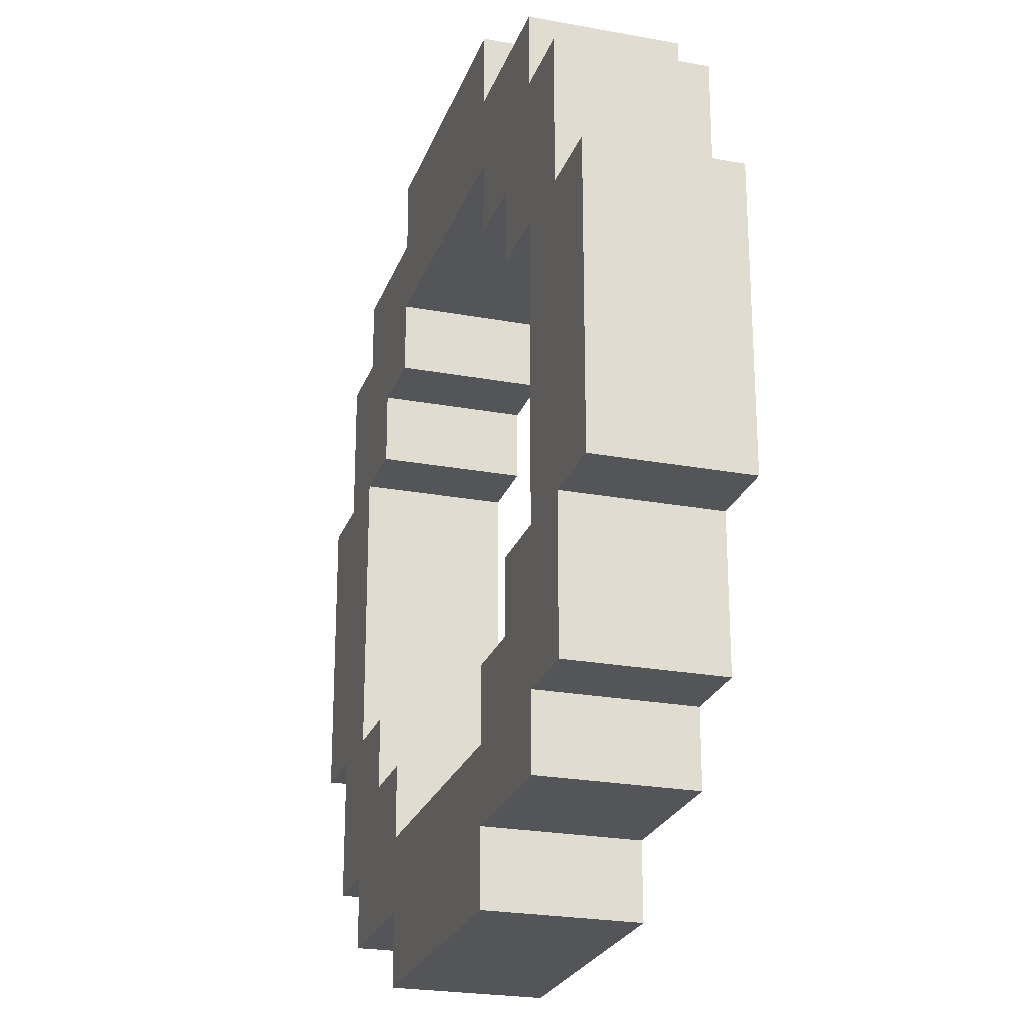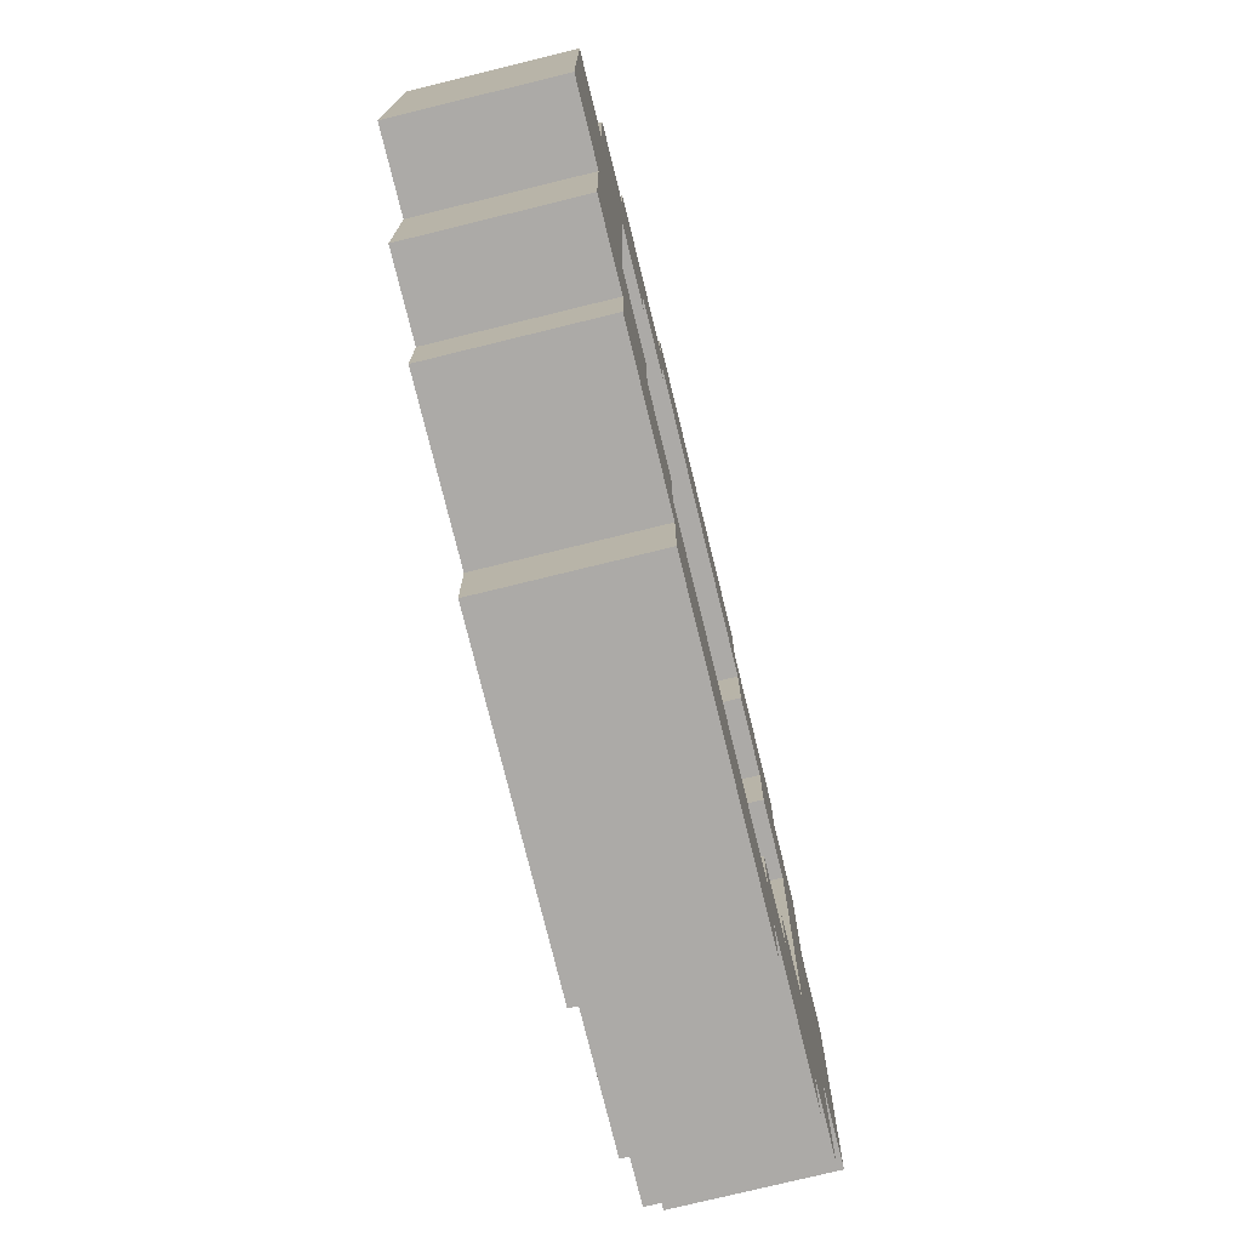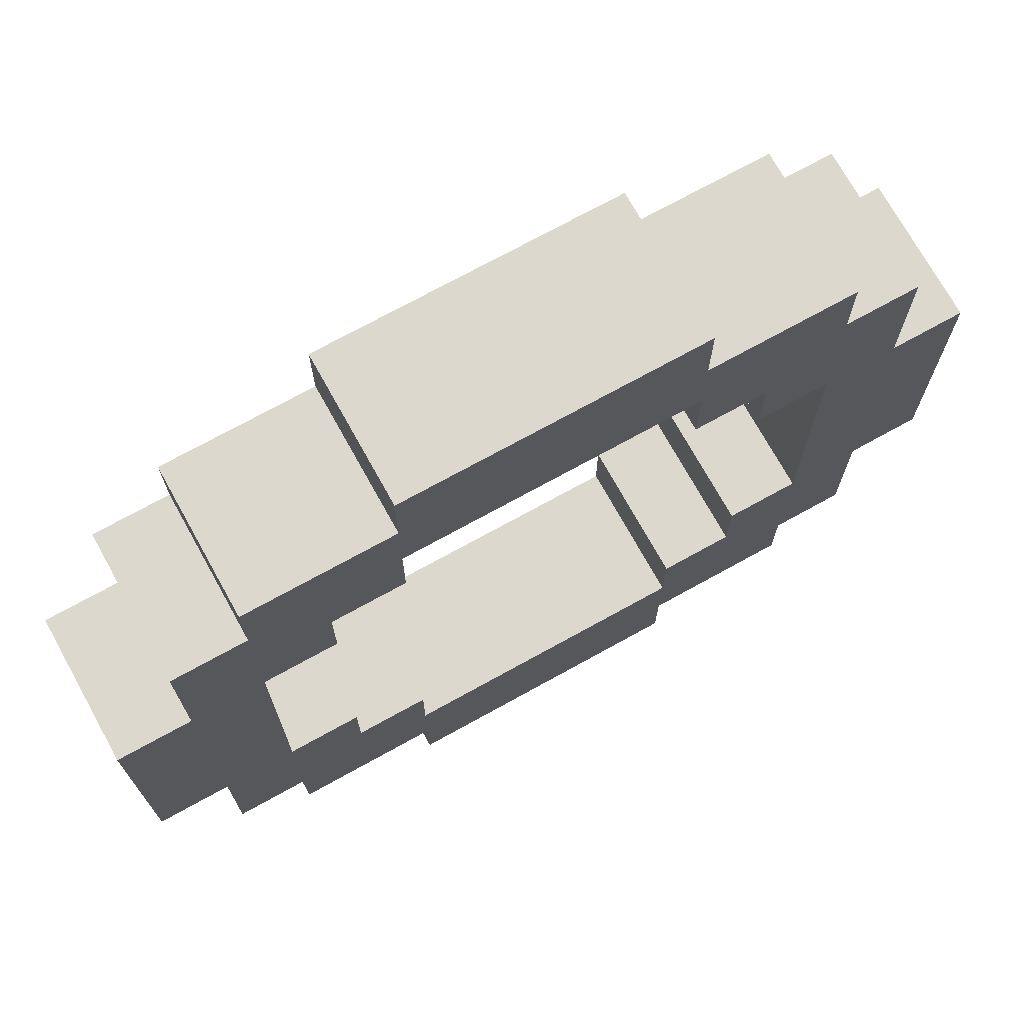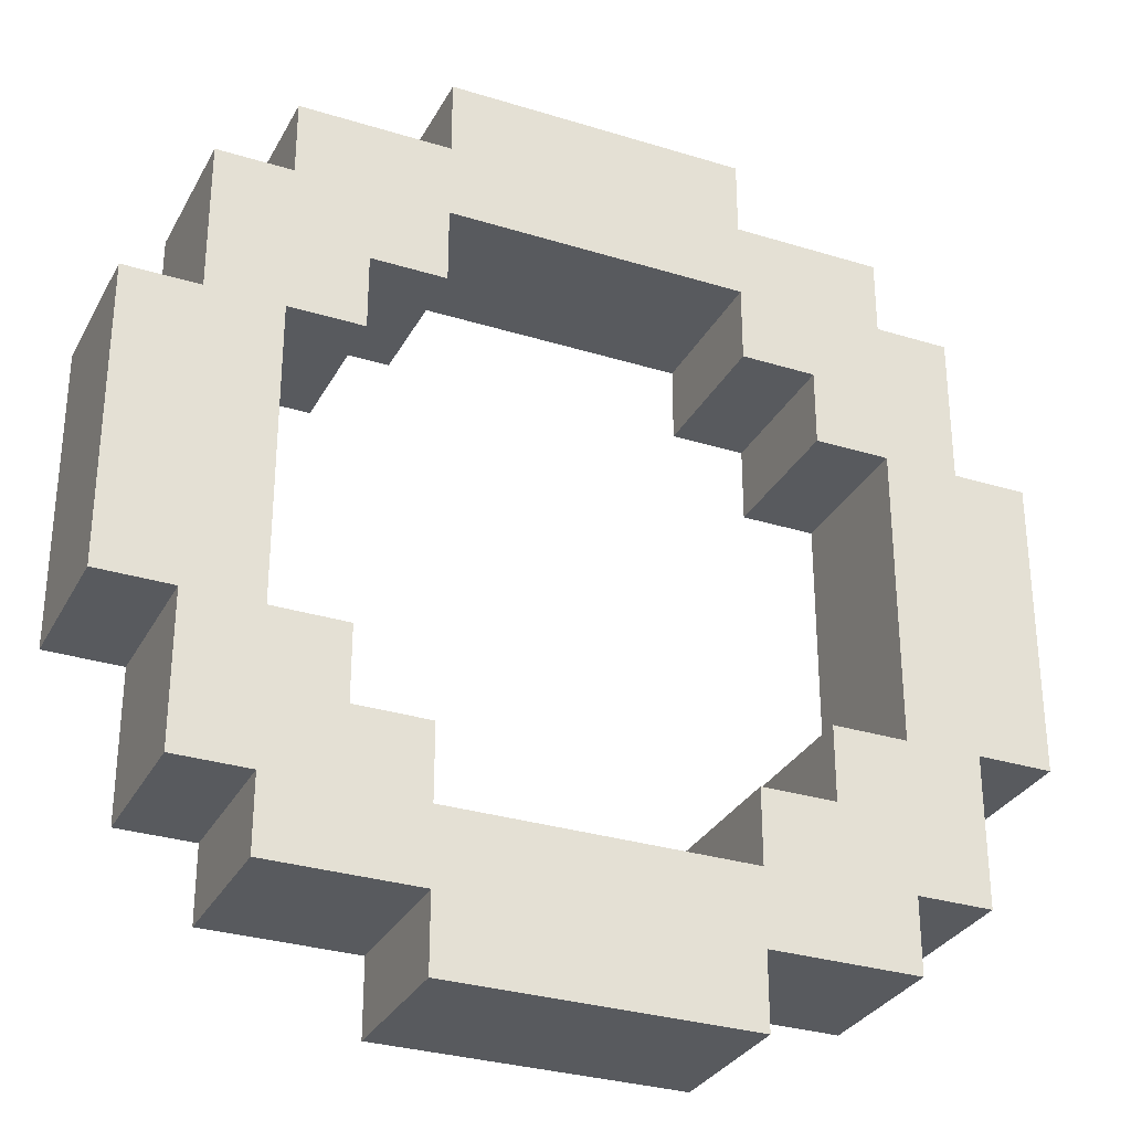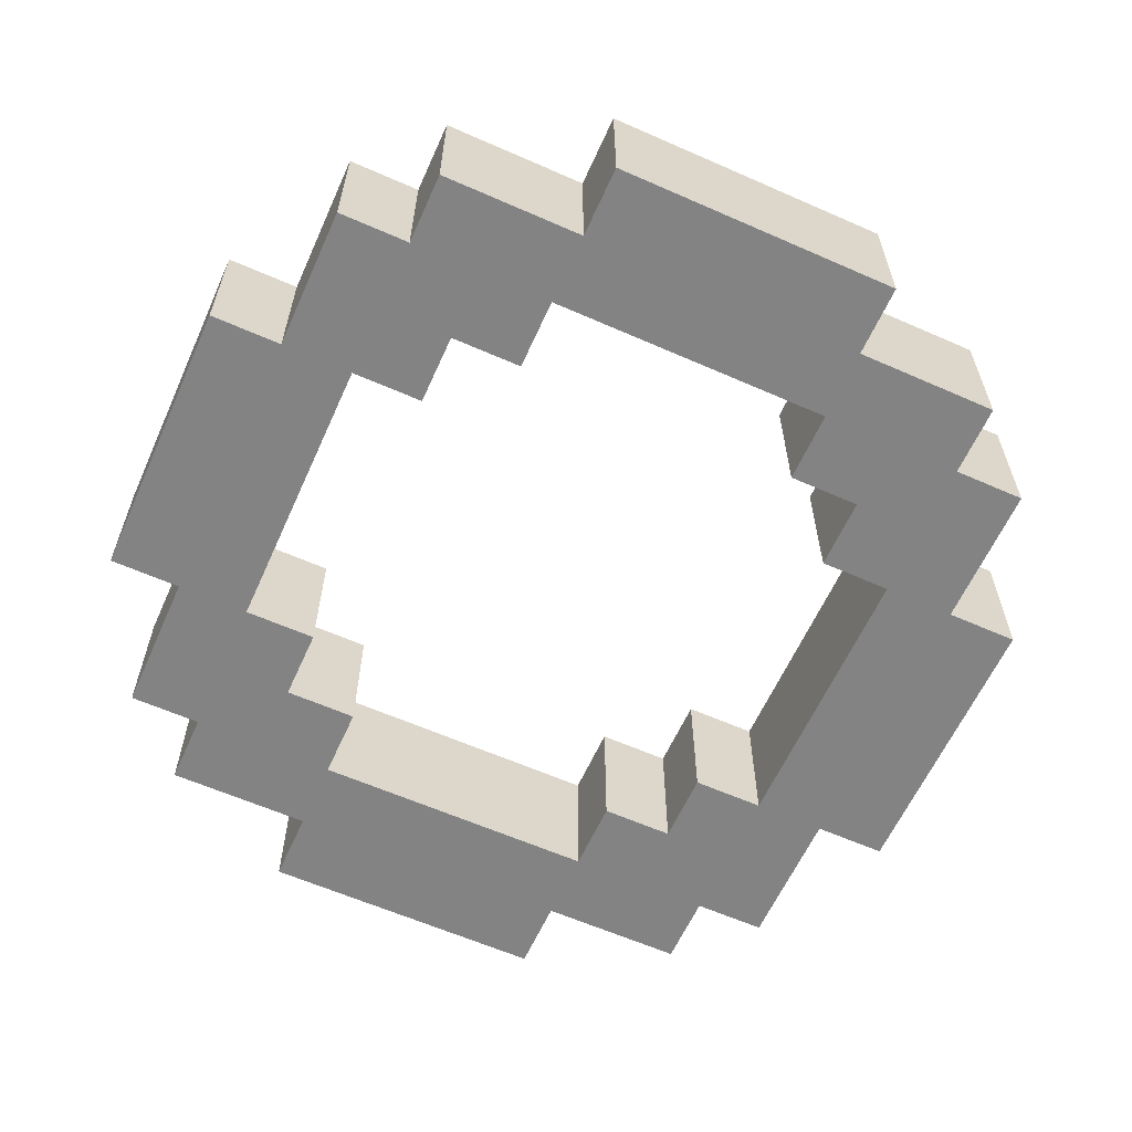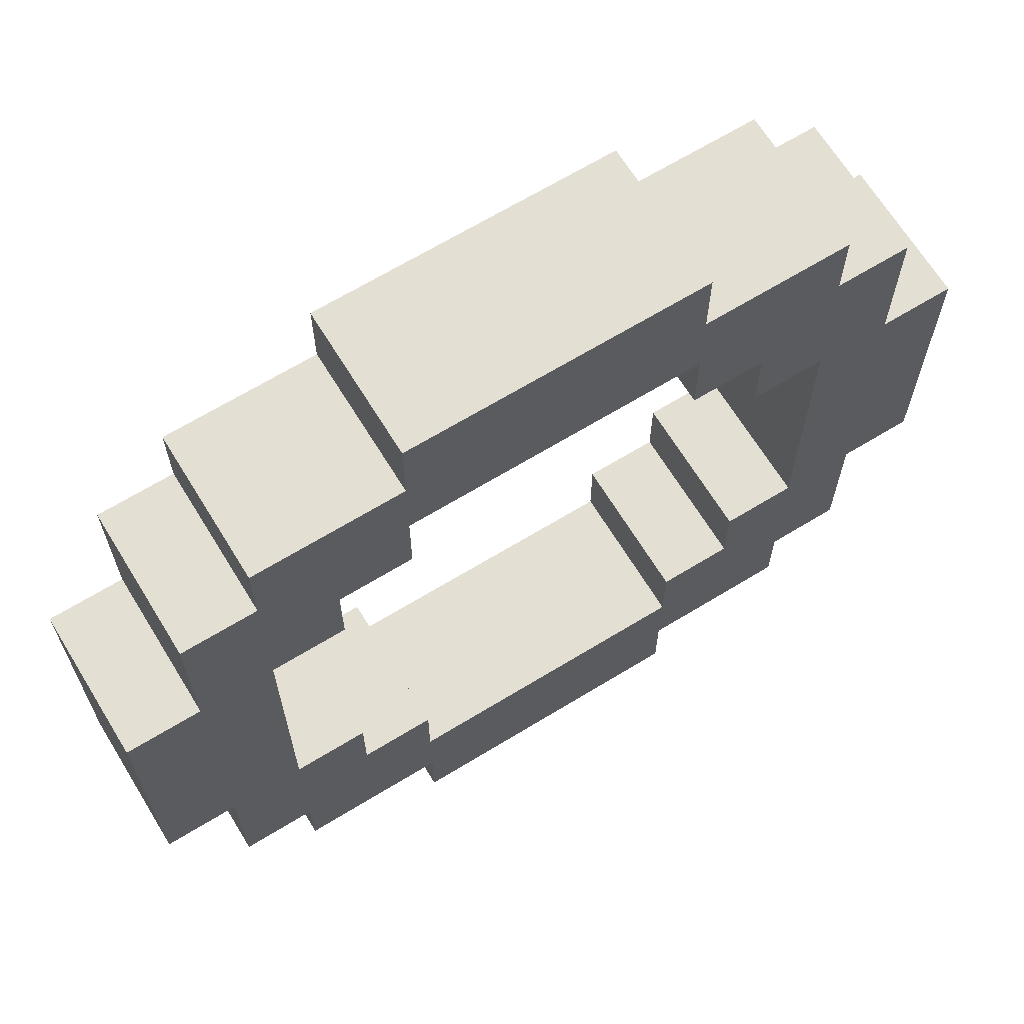
<metadata>
{"format":"obj","ext":"obj","renderer":"f3d","projection":"perspective","resolution":1024,"background":"white","views":[{"elev":-24.1,"azim":-107.0,"up":"+Y"},{"elev":-76.0,"azim":103.8,"up":"+Y"},{"elev":72.3,"azim":151.0,"up":"+Y"},{"elev":-30.7,"azim":156.0,"up":"+Y"},{"elev":-61.2,"azim":-114.2,"up":"+Z"},{"elev":66.7,"azim":148.5,"up":"+Y"}]}
</metadata>
<code>
g Bot1-7
v -6 4 1
v -6 4 -1
v -6 8 1
v -6 8 -1
v -5 2 1
v -5 2 -1
v -5 4 1
v -5 4 -1
v -5 8 1
v -5 8 -1
v -5 10 1
v -5 10 -1
v -4 1 1
v -4 1 -1
v -4 2 1
v -4 2 -1
v -4 10 1
v -4 10 -1
v -4 11 1
v -4 11 -1
v -2 0 1
v -2 0 -1
v -2 1 1
v -2 1 -1
v -2 11 1
v -2 11 -1
v -2 12 1
v -2 12 -1
v 2 2 1
v 2 2 -1
v 2 3 1
v 2 3 -1
v 2 9 1
v 2 9 -1
v 2 10 1
v 2 10 -1
v 3 3 1
v 3 3 -1
v 3 4 1
v 3 4 -1
v 3 8 1
v 3 8 -1
v 3 9 1
v 3 9 -1
v 4 4 1
v 4 4 -1
v 4 8 1
v 4 8 -1
v -4 4 1
v -4 4 -1
v -4 8 1
v -4 8 -1
v -3 3 1
v -3 3 -1
v -3 4 1
v -3 4 -1
v -3 8 1
v -3 8 -1
v -3 9 1
v -3 9 -1
v -2 2 1
v -2 2 -1
v -2 3 1
v -2 3 -1
v -2 9 1
v -2 9 -1
v -2 10 1
v -2 10 -1
v 2 0 1
v 2 0 -1
v 2 1 1
v 2 1 -1
v 2 11 1
v 2 11 -1
v 2 12 1
v 2 12 -1
v 4 1 1
v 4 1 -1
v 4 2 1
v 4 2 -1
v 4 10 1
v 4 10 -1
v 4 11 1
v 4 11 -1
v 5 2 1
v 5 2 -1
v 5 4 1
v 5 4 -1
v 5 8 1
v 5 8 -1
v 5 10 1
v 5 10 -1
v 6 4 1
v 6 4 -1
v 6 8 1
v 6 8 -1
v -6 4 1
v -6 8 1
v -5 2 1
v -5 4 1
v -5 8 1
v -5 10 1
v -4 1 1
v -4 2 1
v -4 4 1
v -4 8 1
v -4 10 1
v -4 11 1
v -3 3 1
v -3 4 1
v -3 8 1
v -3 9 1
v -2 0 1
v -2 1 1
v -2 2 1
v -2 3 1
v -2 9 1
v -2 10 1
v -2 11 1
v -2 12 1
v 2 0 1
v 2 1 1
v 2 2 1
v 2 3 1
v 2 9 1
v 2 10 1
v 2 11 1
v 2 12 1
v 3 3 1
v 3 4 1
v 3 8 1
v 3 9 1
v 4 1 1
v 4 2 1
v 4 4 1
v 4 8 1
v 4 10 1
v 4 11 1
v 5 2 1
v 5 4 1
v 5 8 1
v 5 10 1
v 6 4 1
v 6 8 1
v -6 4 -1
v -6 8 -1
v -5 2 -1
v -5 4 -1
v -5 8 -1
v -5 10 -1
v -4 1 -1
v -4 2 -1
v -4 4 -1
v -4 8 -1
v -4 10 -1
v -4 11 -1
v -3 3 -1
v -3 4 -1
v -3 8 -1
v -3 9 -1
v -2 0 -1
v -2 1 -1
v -2 2 -1
v -2 3 -1
v -2 9 -1
v -2 10 -1
v -2 11 -1
v -2 12 -1
v 2 0 -1
v 2 1 -1
v 2 2 -1
v 2 3 -1
v 2 9 -1
v 2 10 -1
v 2 11 -1
v 2 12 -1
v 3 3 -1
v 3 4 -1
v 3 8 -1
v 3 9 -1
v 4 1 -1
v 4 2 -1
v 4 4 -1
v 4 8 -1
v 4 10 -1
v 4 11 -1
v 5 2 -1
v 5 4 -1
v 5 8 -1
v 5 10 -1
v 6 4 -1
v 6 8 -1
v -2 0 1
v 2 0 1
v -2 0 -1
v 2 0 -1
v -4 1 1
v -2 1 1
v 2 1 1
v 4 1 1
v -4 1 -1
v -2 1 -1
v 2 1 -1
v 4 1 -1
v -5 2 1
v -4 2 1
v 4 2 1
v 5 2 1
v -5 2 -1
v -4 2 -1
v 4 2 -1
v 5 2 -1
v -6 4 1
v -5 4 1
v 5 4 1
v 6 4 1
v -6 4 -1
v -5 4 -1
v 5 4 -1
v 6 4 -1
v -4 8 1
v -3 8 1
v 3 8 1
v 4 8 1
v -4 8 -1
v -3 8 -1
v 3 8 -1
v 4 8 -1
v -3 9 1
v -2 9 1
v 2 9 1
v 3 9 1
v -3 9 -1
v -2 9 -1
v 2 9 -1
v 3 9 -1
v -2 10 1
v 2 10 1
v -2 10 -1
v 2 10 -1
v -2 2 1
v 2 2 1
v -2 2 -1
v 2 2 -1
v -3 3 1
v -2 3 1
v 2 3 1
v 3 3 1
v -3 3 -1
v -2 3 -1
v 2 3 -1
v 3 3 -1
v -4 4 1
v -3 4 1
v 3 4 1
v 4 4 1
v -4 4 -1
v -3 4 -1
v 3 4 -1
v 4 4 -1
v -6 8 1
v -5 8 1
v 5 8 1
v 6 8 1
v -6 8 -1
v -5 8 -1
v 5 8 -1
v 6 8 -1
v -5 10 1
v -4 10 1
v 4 10 1
v 5 10 1
v -5 10 -1
v -4 10 -1
v 4 10 -1
v 5 10 -1
v -4 11 1
v -2 11 1
v 2 11 1
v 4 11 1
v -4 11 -1
v -2 11 -1
v 2 11 -1
v 4 11 -1
v -2 12 1
v 2 12 1
v -2 12 -1
v 2 12 -1
f 3 2 1
f 4 2 3
f 7 6 5
f 8 6 7
f 11 10 9
f 12 10 11
f 15 14 13
f 16 14 15
f 19 18 17
f 20 18 19
f 23 22 21
f 24 22 23
f 27 26 25
f 28 26 27
f 31 30 29
f 32 30 31
f 35 34 33
f 36 34 35
f 39 38 37
f 40 38 39
f 43 42 41
f 44 42 43
f 47 46 45
f 48 46 47
f 49 50 51
f 51 50 52
f 53 54 55
f 55 54 56
f 57 58 59
f 59 58 60
f 61 62 63
f 63 62 64
f 65 66 67
f 67 66 68
f 69 70 71
f 71 70 72
f 73 74 75
f 75 74 76
f 77 78 79
f 79 78 80
f 81 82 83
f 83 82 84
f 85 86 87
f 87 86 88
f 89 90 91
f 91 90 92
f 93 94 95
f 95 94 96
f 100 98 97
f 101 98 100
f 104 100 99
f 104 102 101
f 104 101 100
f 105 102 104
f 106 102 105
f 107 102 106
f 109 104 103
f 109 105 104
f 110 105 109
f 111 108 107
f 111 107 106
f 112 108 111
f 114 109 103
f 115 109 114
f 116 109 115
f 117 108 112
f 118 108 117
f 119 108 118
f 121 114 113
f 121 115 114
f 122 115 121
f 123 115 122
f 126 120 119
f 126 119 118
f 127 120 126
f 128 120 127
f 129 124 123
f 129 123 122
f 132 127 126
f 132 126 125
f 133 130 129
f 133 129 122
f 134 130 133
f 135 130 134
f 136 132 131
f 137 127 132
f 137 132 136
f 138 127 137
f 139 135 134
f 139 136 135
f 139 137 136
f 140 137 139
f 141 137 140
f 142 137 141
f 143 141 140
f 144 141 143
f 145 146 148
f 148 146 149
f 147 148 152
f 149 150 152
f 148 149 152
f 152 150 153
f 153 150 154
f 154 150 155
f 151 152 157
f 152 153 157
f 157 153 158
f 155 156 159
f 154 155 159
f 159 156 160
f 151 157 162
f 162 157 163
f 163 157 164
f 160 156 165
f 165 156 166
f 166 156 167
f 161 162 169
f 162 163 169
f 169 163 170
f 170 163 171
f 167 168 174
f 166 167 174
f 174 168 175
f 175 168 176
f 171 172 177
f 170 171 177
f 174 175 180
f 173 174 180
f 177 178 181
f 170 177 181
f 181 178 182
f 182 178 183
f 179 180 184
f 180 175 185
f 184 180 185
f 185 175 186
f 182 183 187
f 183 184 187
f 184 185 187
f 187 185 188
f 188 185 189
f 189 185 190
f 188 189 191
f 191 189 192
f 195 194 193
f 196 194 195
f 201 198 197
f 202 198 201
f 203 200 199
f 204 200 203
f 209 206 205
f 210 206 209
f 211 208 207
f 212 208 211
f 217 214 213
f 218 214 217
f 219 216 215
f 220 216 219
f 225 222 221
f 226 222 225
f 227 224 223
f 228 224 227
f 233 230 229
f 234 230 233
f 235 232 231
f 236 232 235
f 239 238 237
f 240 238 239
f 241 242 243
f 243 242 244
f 245 246 249
f 249 246 250
f 247 248 251
f 251 248 252
f 253 254 257
f 257 254 258
f 255 256 259
f 259 256 260
f 261 262 265
f 265 262 266
f 263 264 267
f 267 264 268
f 269 270 273
f 273 270 274
f 271 272 275
f 275 272 276
f 277 278 281
f 281 278 282
f 279 280 283
f 283 280 284
f 285 286 287
f 287 286 288

</code>
